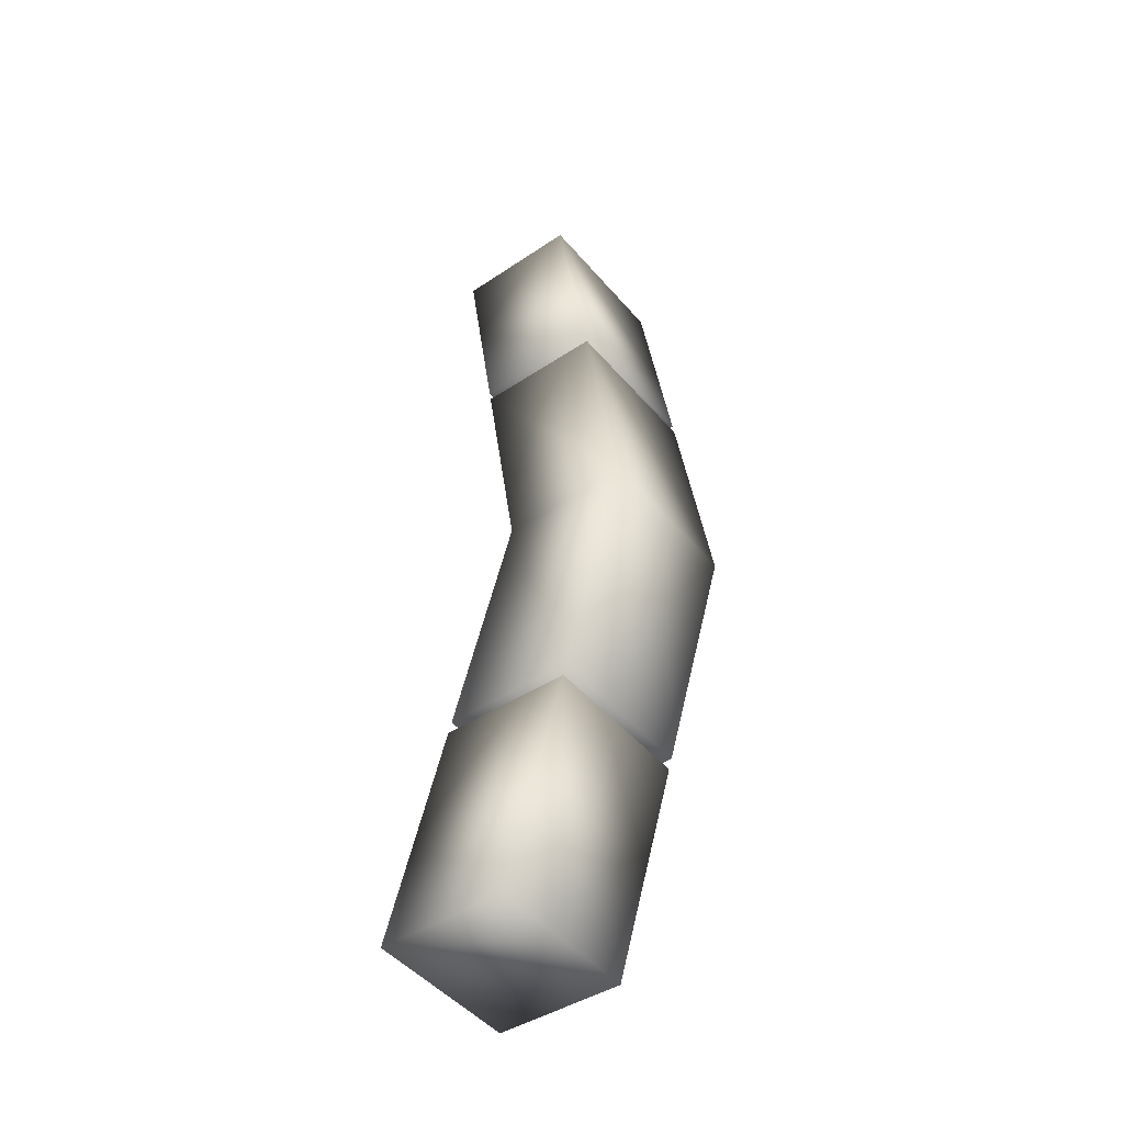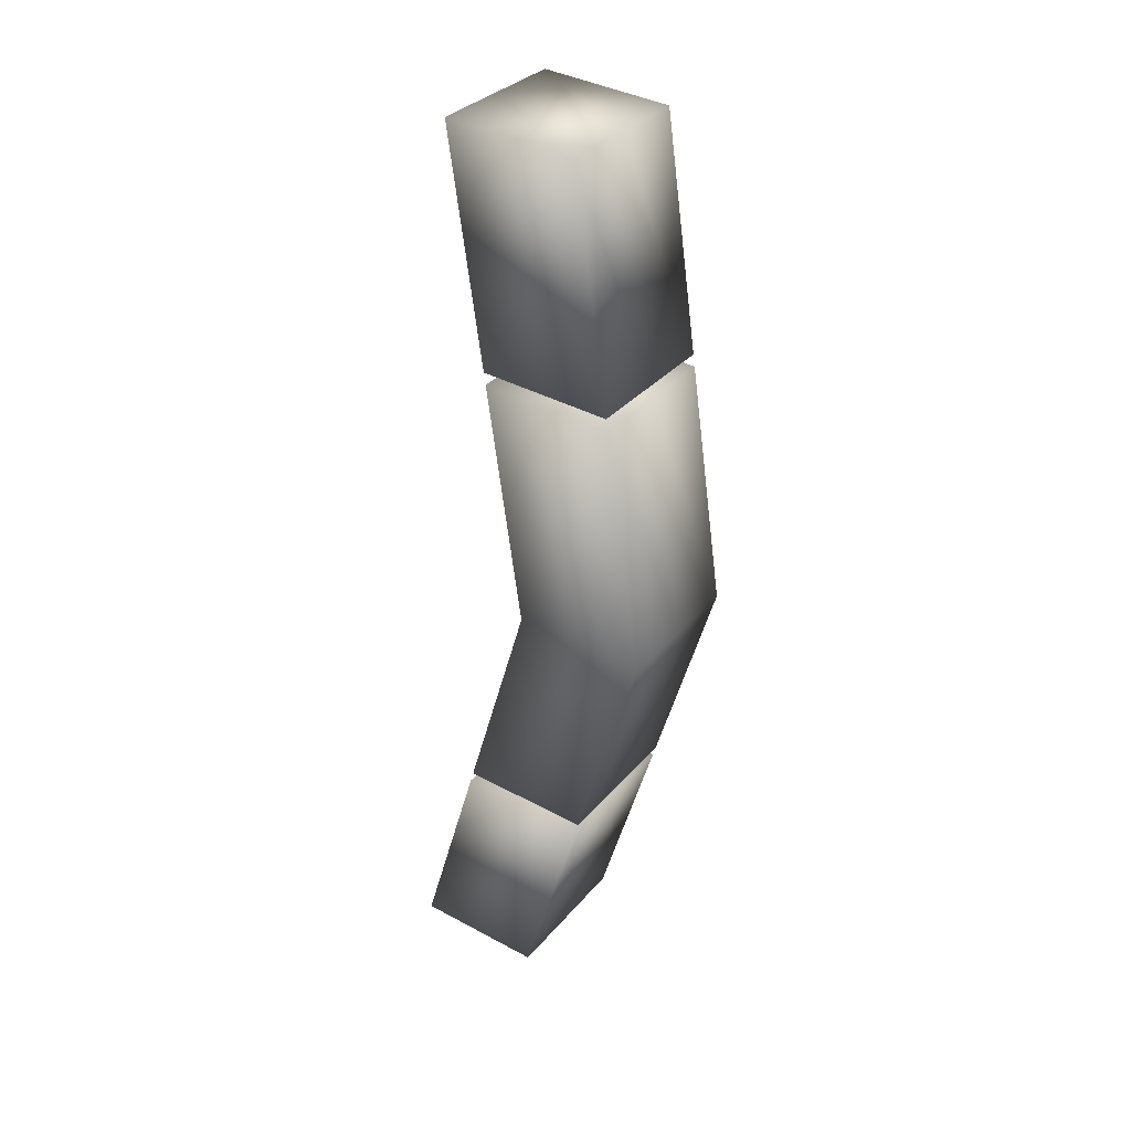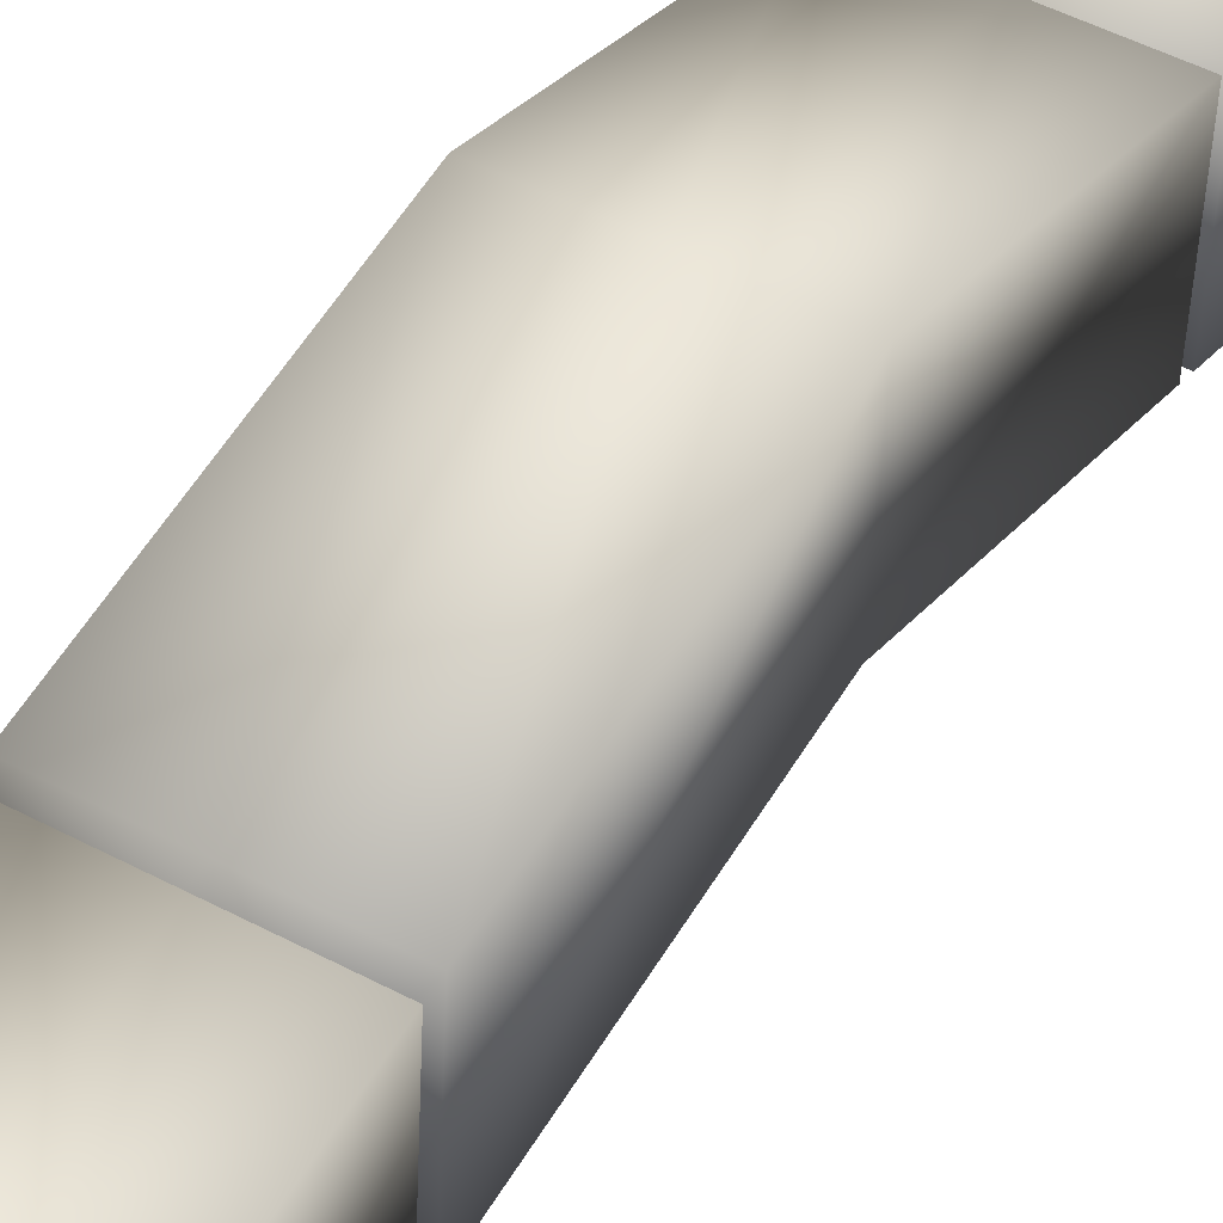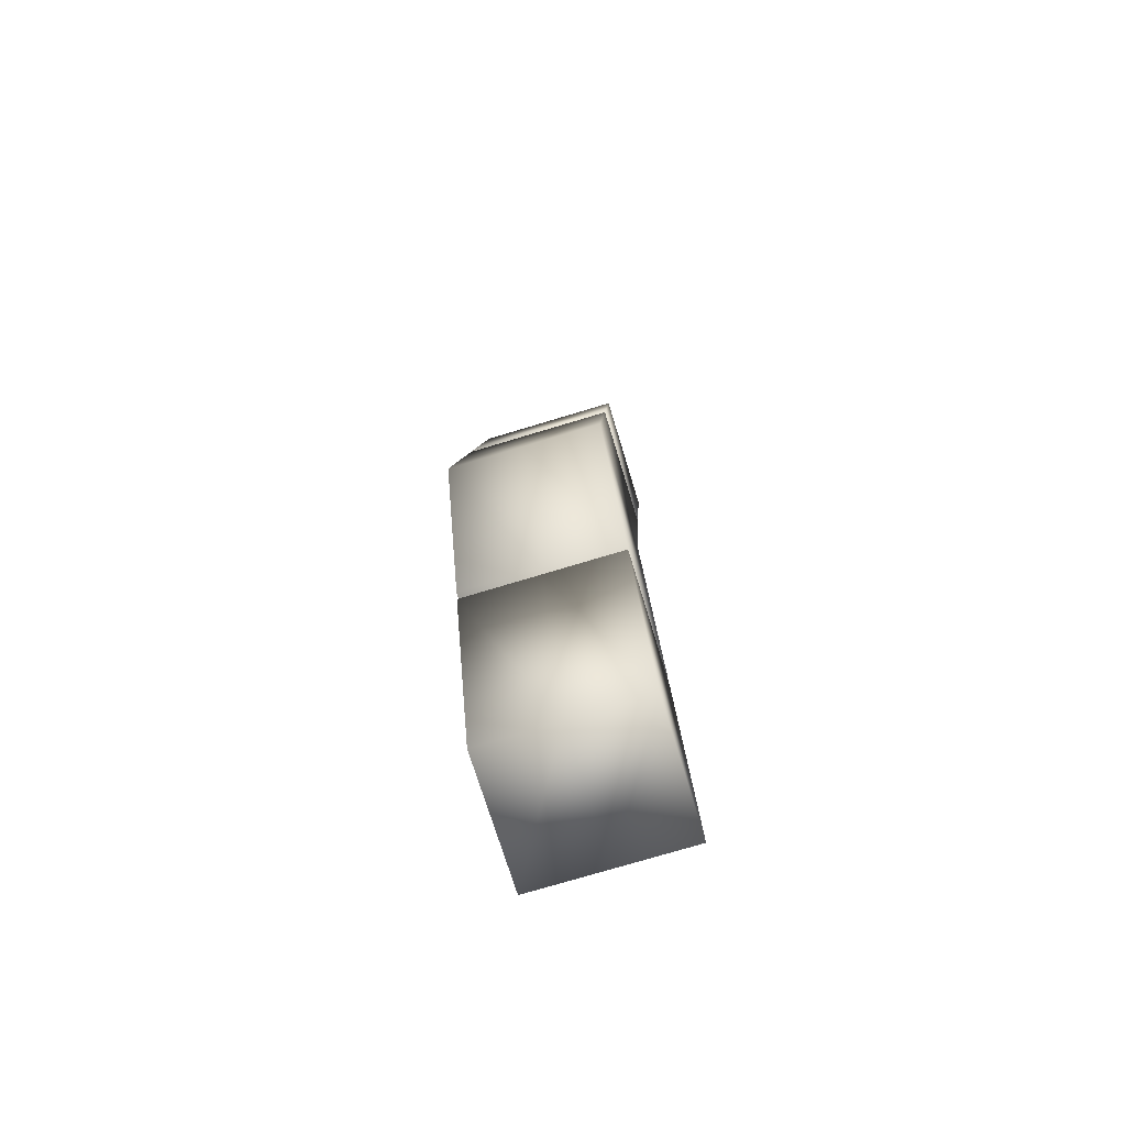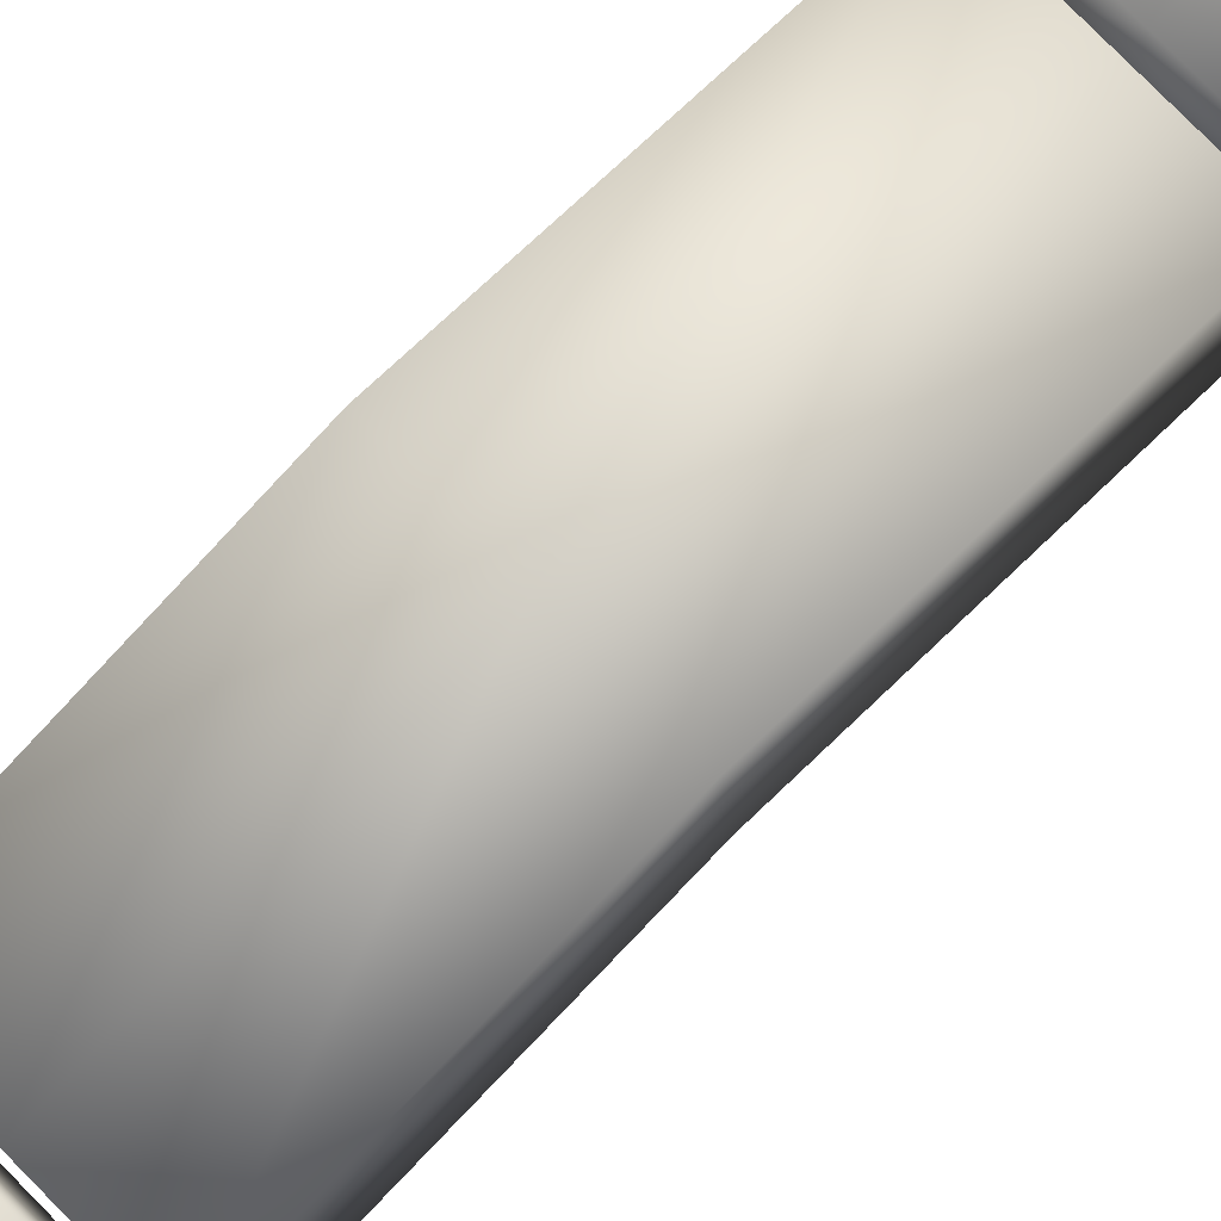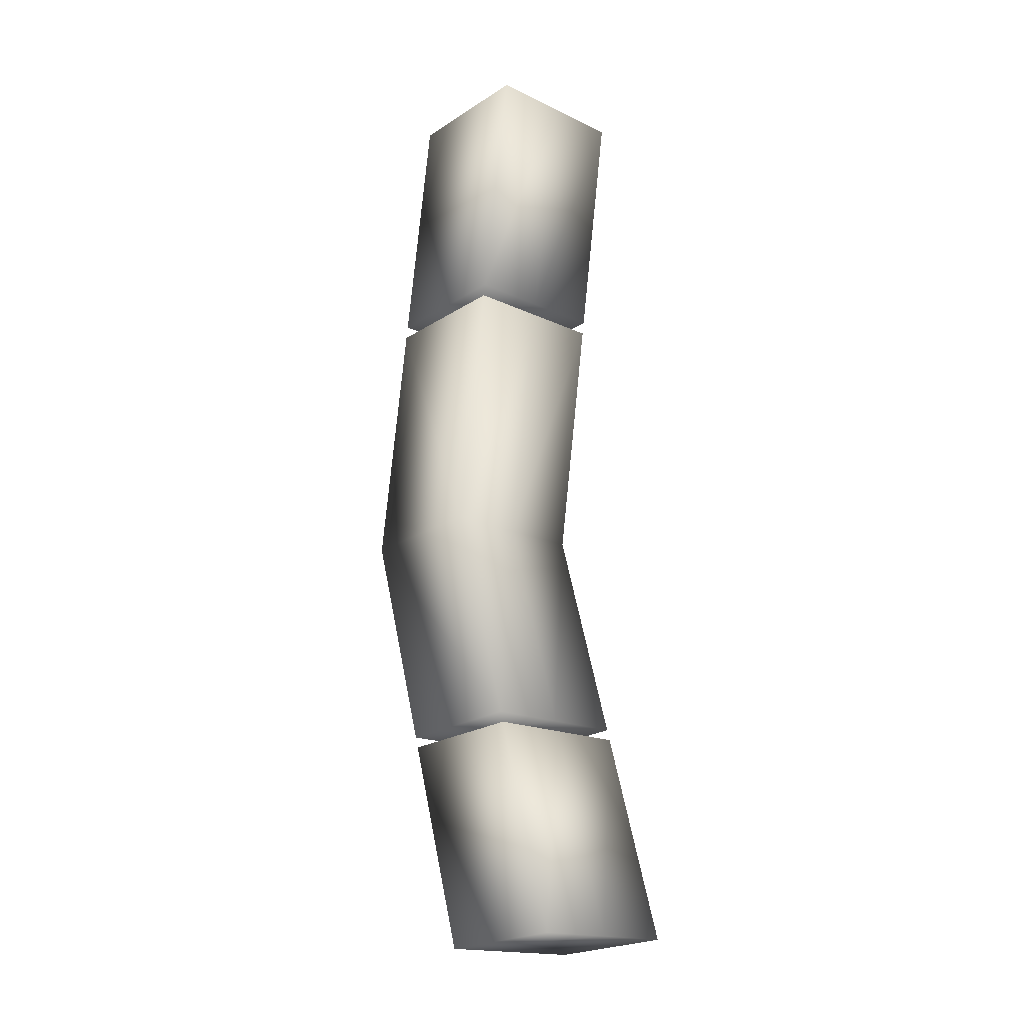
<metadata>
{"format":"obj","ext":"obj","renderer":"f3d","projection":"perspective","resolution":1024,"background":"white","views":[{"elev":-48.9,"azim":-51.5,"up":"+Y"},{"elev":32.5,"azim":-56.9,"up":"+Y"},{"elev":46.9,"azim":-148.7,"up":"+Z"},{"elev":-75.0,"azim":16.6,"up":"+Y"},{"elev":78.1,"azim":45.6,"up":"+Z"},{"elev":-17.4,"azim":136.7,"up":"+Y"}]}
</metadata>
<code>
o Button_01_Cylinder.005
v -0.000168 0.1379 -0.01989
v -0.02322 0.1378 -0.01995
v 0.02289 0.1379 -0.01982
v -0.02317 0.06777 -0.009775
v 0.02294 0.06782 -0.00964
v -0.000113 0.06779 -0.009708
v -0.000281 0.135 0.01962
v 0.02278 0.135 0.01969
v -0.02334 0.135 0.01955
v -0.02328 0.06491 0.02973
v 0.02283 0.06497 0.02987
v -0.000226 0.06494 0.0298
v 0.023 -0.009611 0.00161
v -0.02311 -0.009667 0.001474
v -5.2e-05 -0.009639 0.001542
v -0.02317 0.06408 -0.00924
v 0.02295 0.06413 -0.009104
v -0.00011 0.06411 -0.009172
v -0.02297 -0.07537 -0.01802
v 0.02314 -0.07532 -0.01789
v 8.4e-05 -0.07535 -0.01795
v -0.02328 0.06123 0.03027
v -0.02322 -0.01252 0.04098
v 0.02283 0.06128 0.03041
v 0.02289 -0.01246 0.04112
v -0.000165 -0.01249 0.04105
v -0.000223 0.06125 0.03034
v -0.02308 -0.07823 0.02149
v 0.02303 -0.07817 0.02162
v -2.8e-05 -0.0782 0.02156
v -0.02284 -0.1411 -0.03751
v 0.02328 -0.141 -0.03738
v 0.000221 -0.1411 -0.03745
v -0.02296 -0.07866 -0.019
v 0.02315 -0.0786 -0.01886
v 9.1e-05 -0.07863 -0.01893
v -0.02295 -0.1439 0.001994
v -0.02308 -0.08151 0.02051
v 0.02317 -0.1439 0.002129
v 0.000109 -0.1439 0.002062
v 0.02303 -0.08146 0.02065
v -2.1e-05 -0.08148 0.02058
f 2 1 6 4
f 1 3 5 6
f 9 10 12 7
f 7 12 11 8
f 4 6 12 10
f 2 4 10 9
f 6 5 11 12
f 5 3 8 11
f 1 2 9 7
f 3 1 7 8
f 16 18 15 14
f 18 17 13 15
f 15 13 20 21
f 14 15 21 19
f 22 23 26 27
f 27 26 25 24
f 26 30 29 25
f 23 28 30 26
f 17 18 27 24
f 13 17 24 25
f 21 20 29 30
f 20 13 25 29
f 18 16 22 27
f 19 21 30 28
f 16 14 23 22
f 14 19 28 23
f 34 36 33 31
f 36 35 32 33
f 38 37 40 42
f 42 40 39 41
f 31 33 40 37
f 33 32 39 40
f 32 35 41 39
f 34 31 37 38
f 35 36 42 41
f 36 34 38 42

</code>
